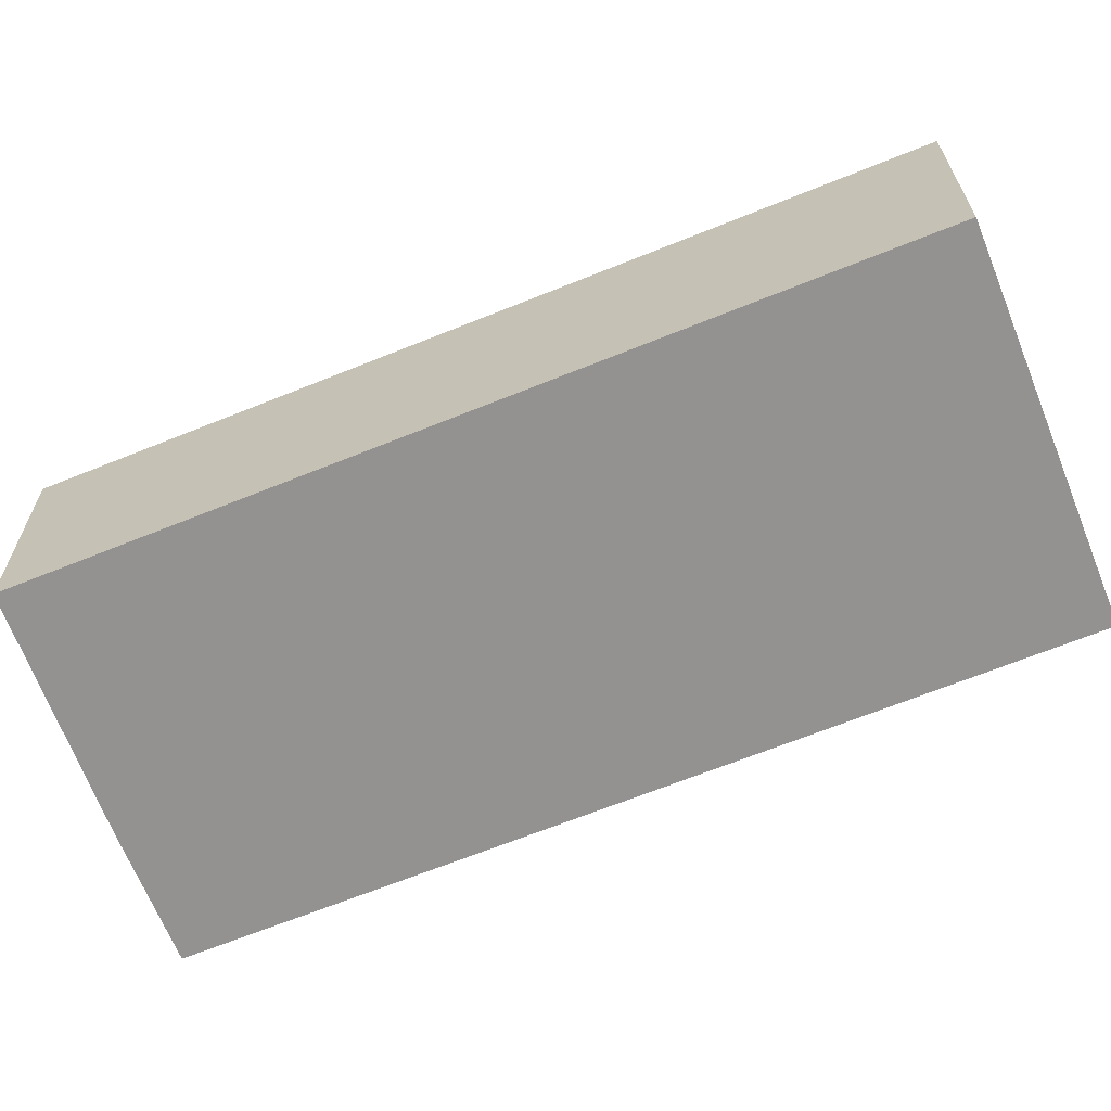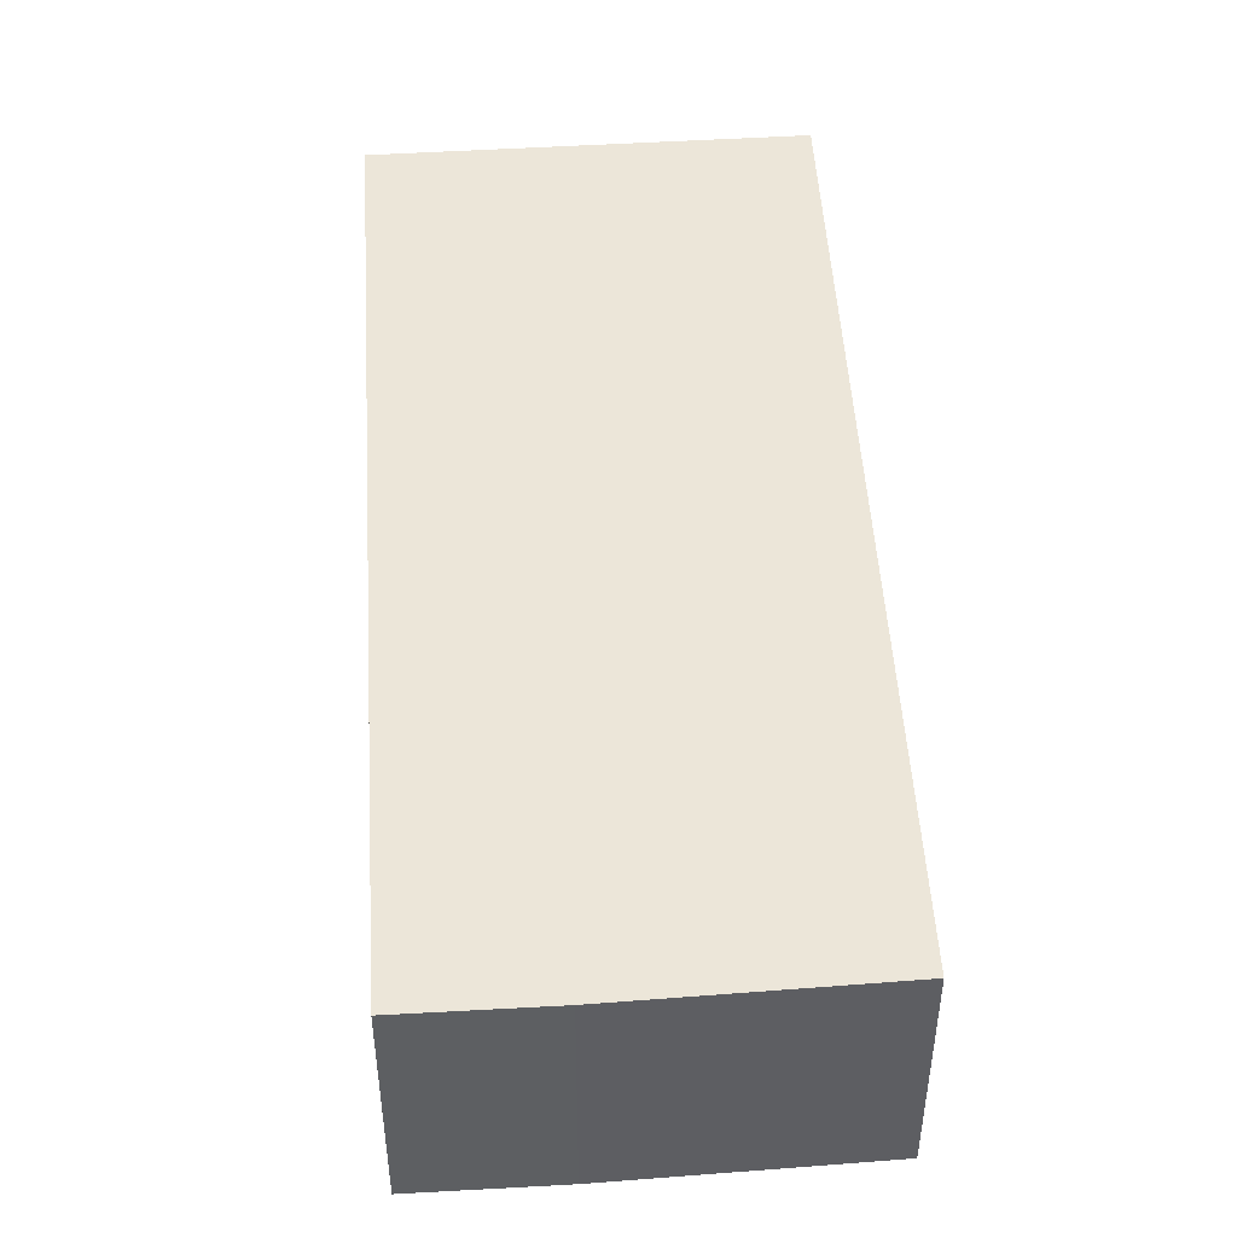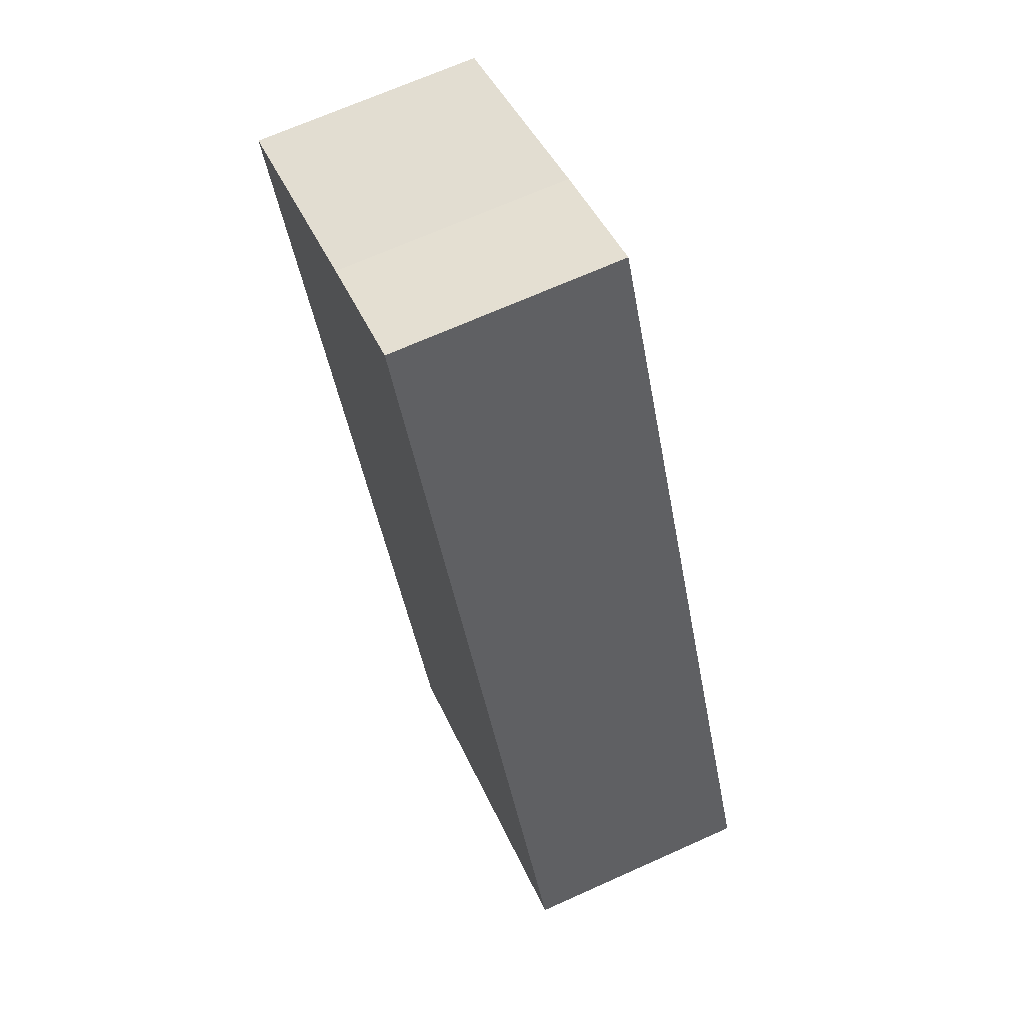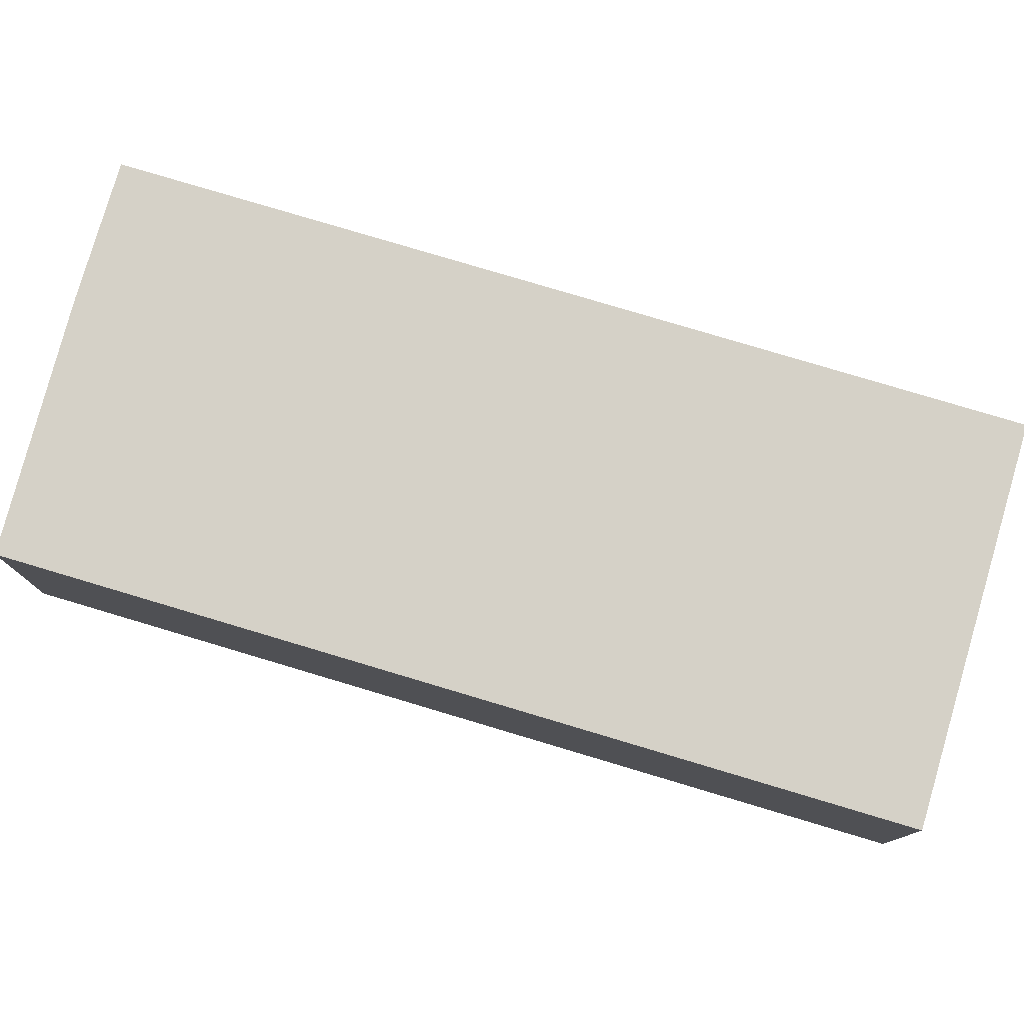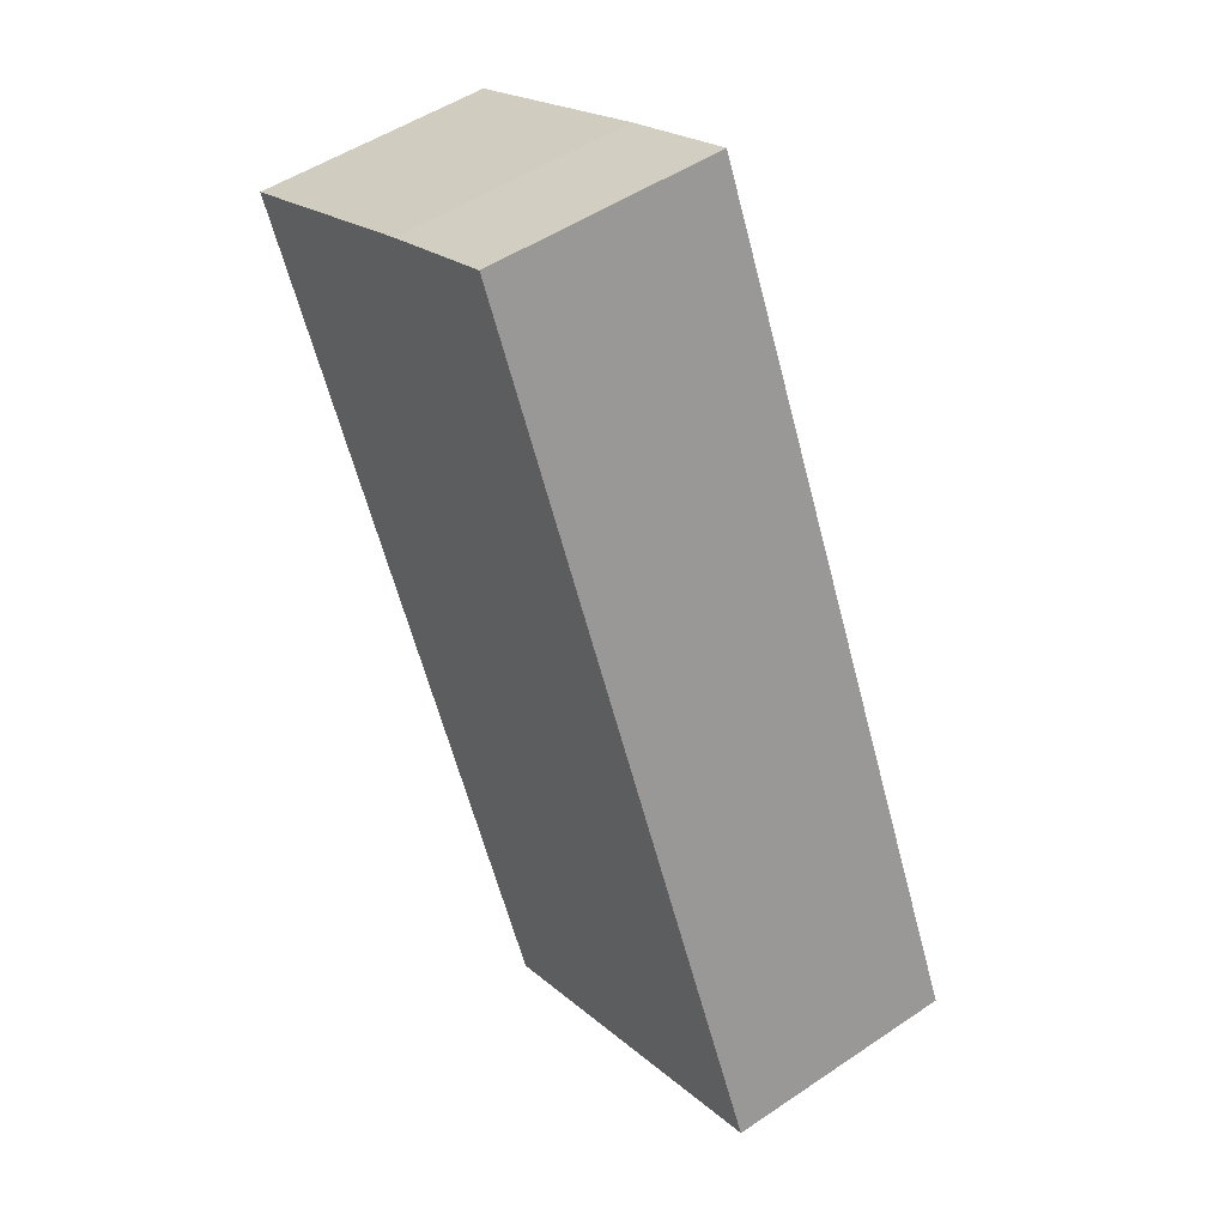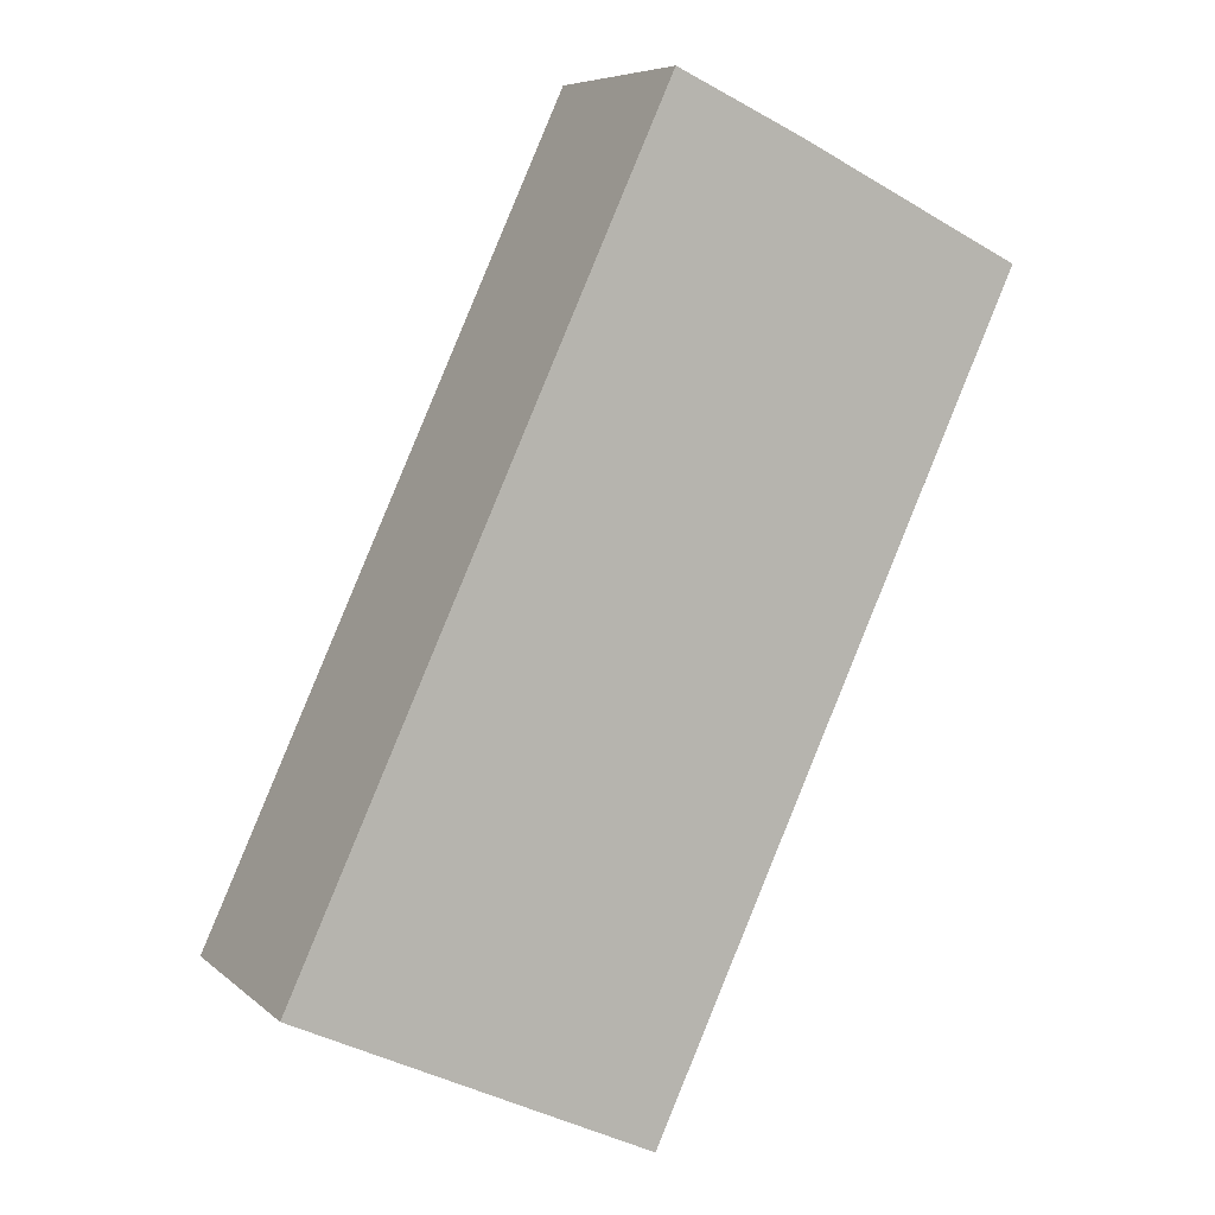
<metadata>
{"format":"obj","ext":"obj","renderer":"f3d","projection":"perspective","resolution":1024,"background":"white","views":[{"elev":-66.5,"azim":136.8,"up":"+Y"},{"elev":49.3,"azim":21.2,"up":"+Y"},{"elev":68.7,"azim":-114.2,"up":"+Z"},{"elev":79.4,"azim":131.3,"up":"+Y"},{"elev":50.4,"azim":-126.5,"up":"+Z"},{"elev":7.0,"azim":-25.1,"up":"+Z"}]}
</metadata>
<code>
v  3.755 2.541 -1.76
v  5.269 2.541 7.957
v  7.676 2.541 6.775
v  3.938 2.541 8.569
v  0.092 2.541 -0.043
v  0 2.541 1.556e-16
v  7.676 -4.148e-16 6.775
v  3.755 1.078e-16 -1.76
v  0.092 2.633e-18 -0.043
v  0 0 0
v  3.938 -5.247e-16 8.569
v  5.269 -4.872e-16 7.957
g defaultobject
f 1 2 3
f 2 1 4
f 4 1 5
f 4 5 6
f 7 1 3
f 1 7 8
f 8 5 1
f 5 8 9
f 5 9 6
f 6 9 10
f 10 4 6
f 4 10 11
f 12 3 2
f 3 12 7
f 11 2 4
f 2 11 12
f 9 11 10
f 11 9 8
f 11 8 7
f 11 7 12

</code>
